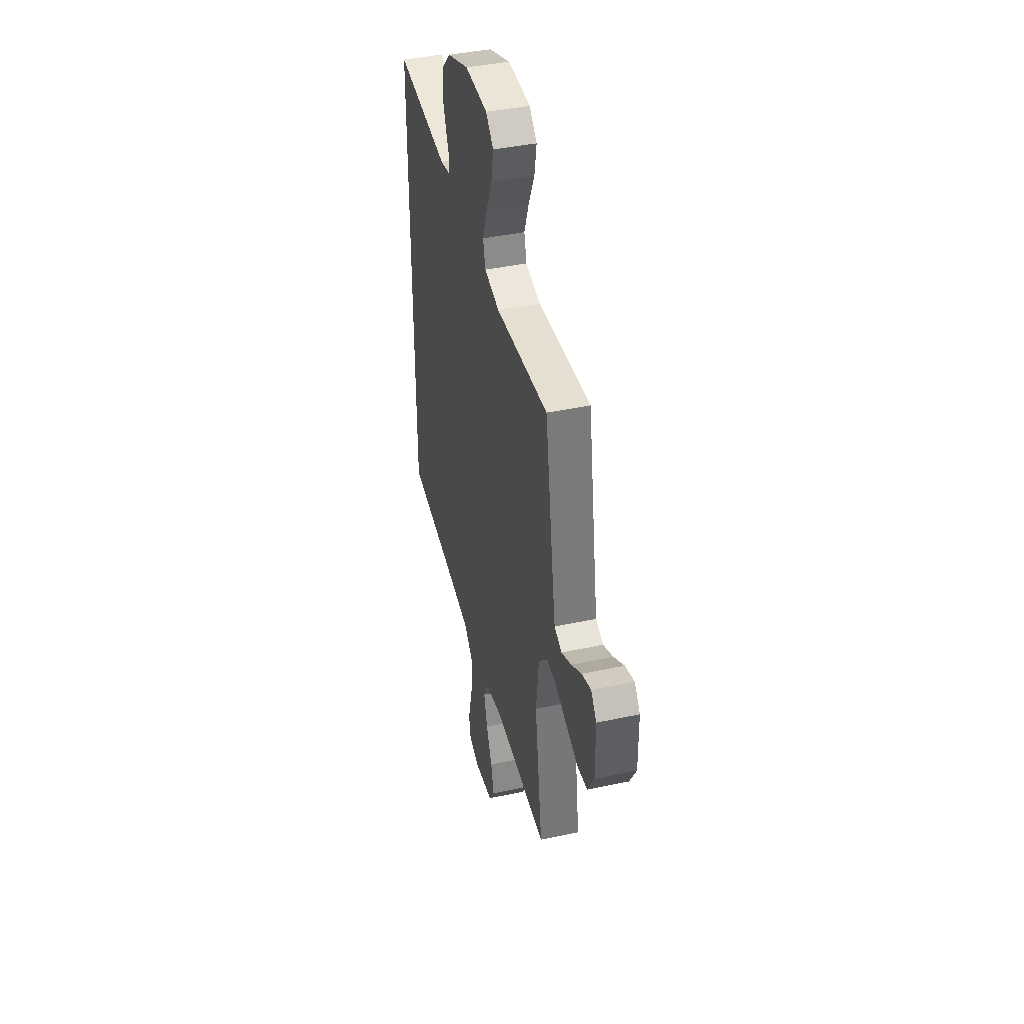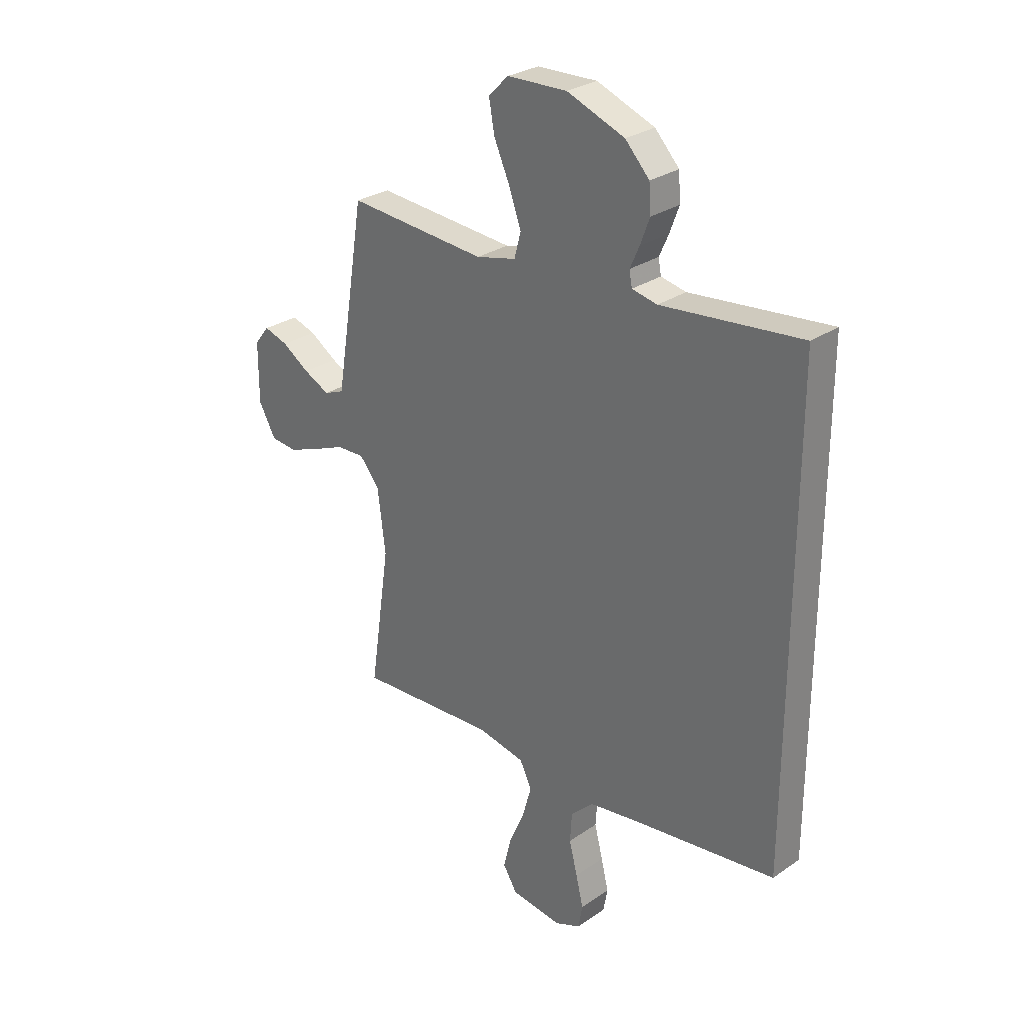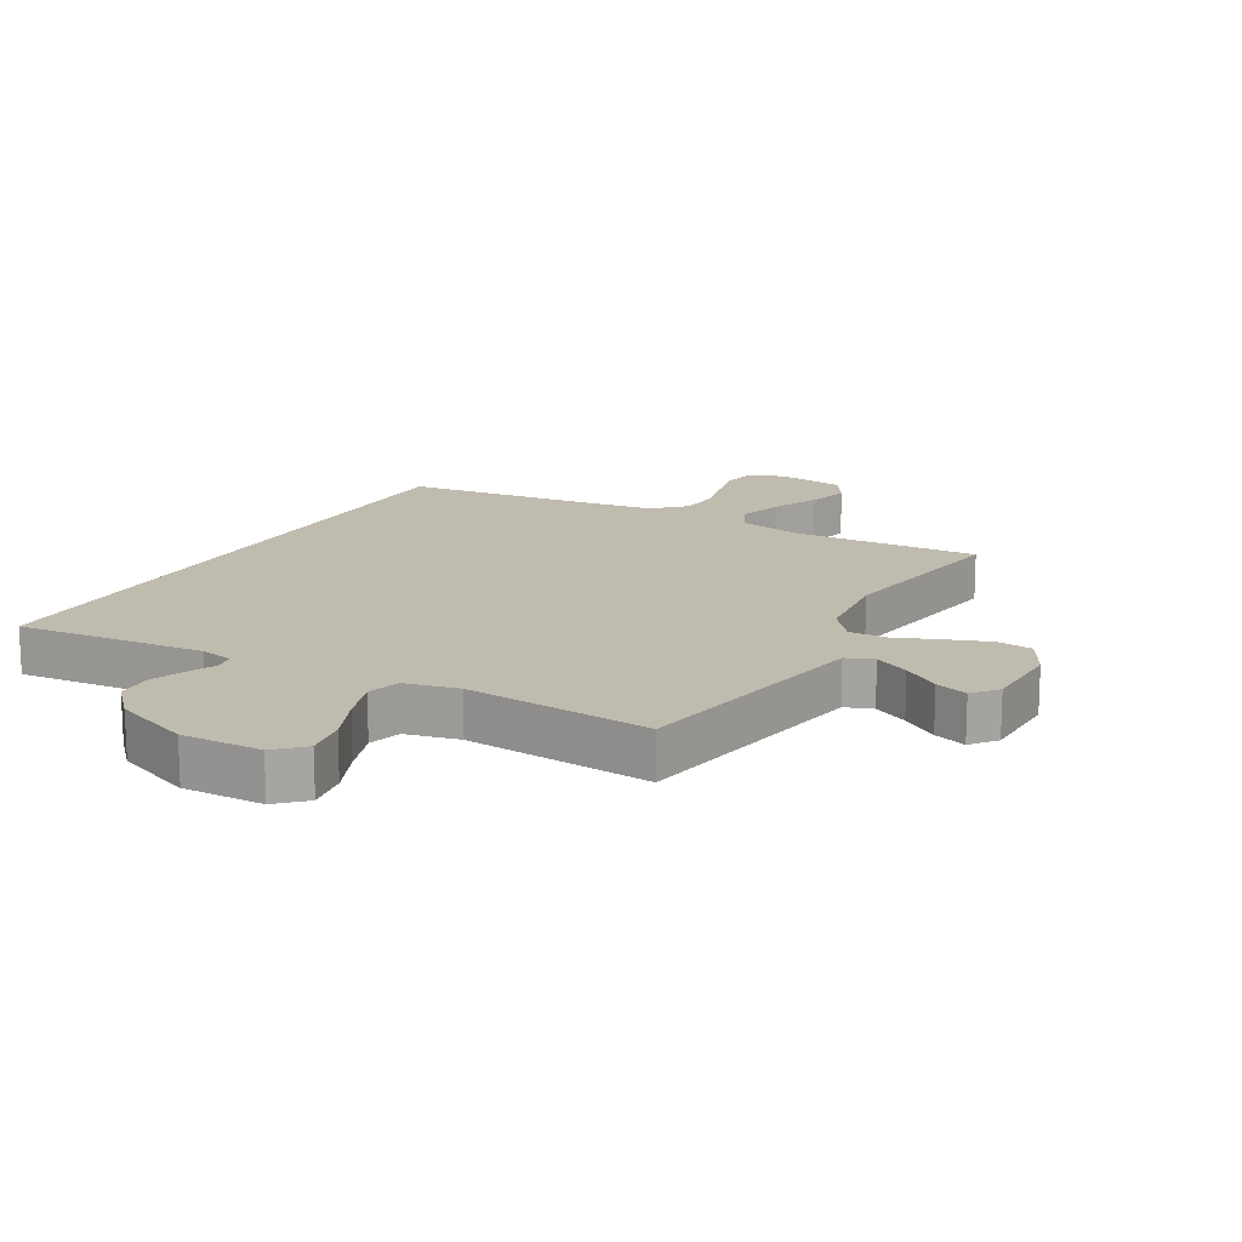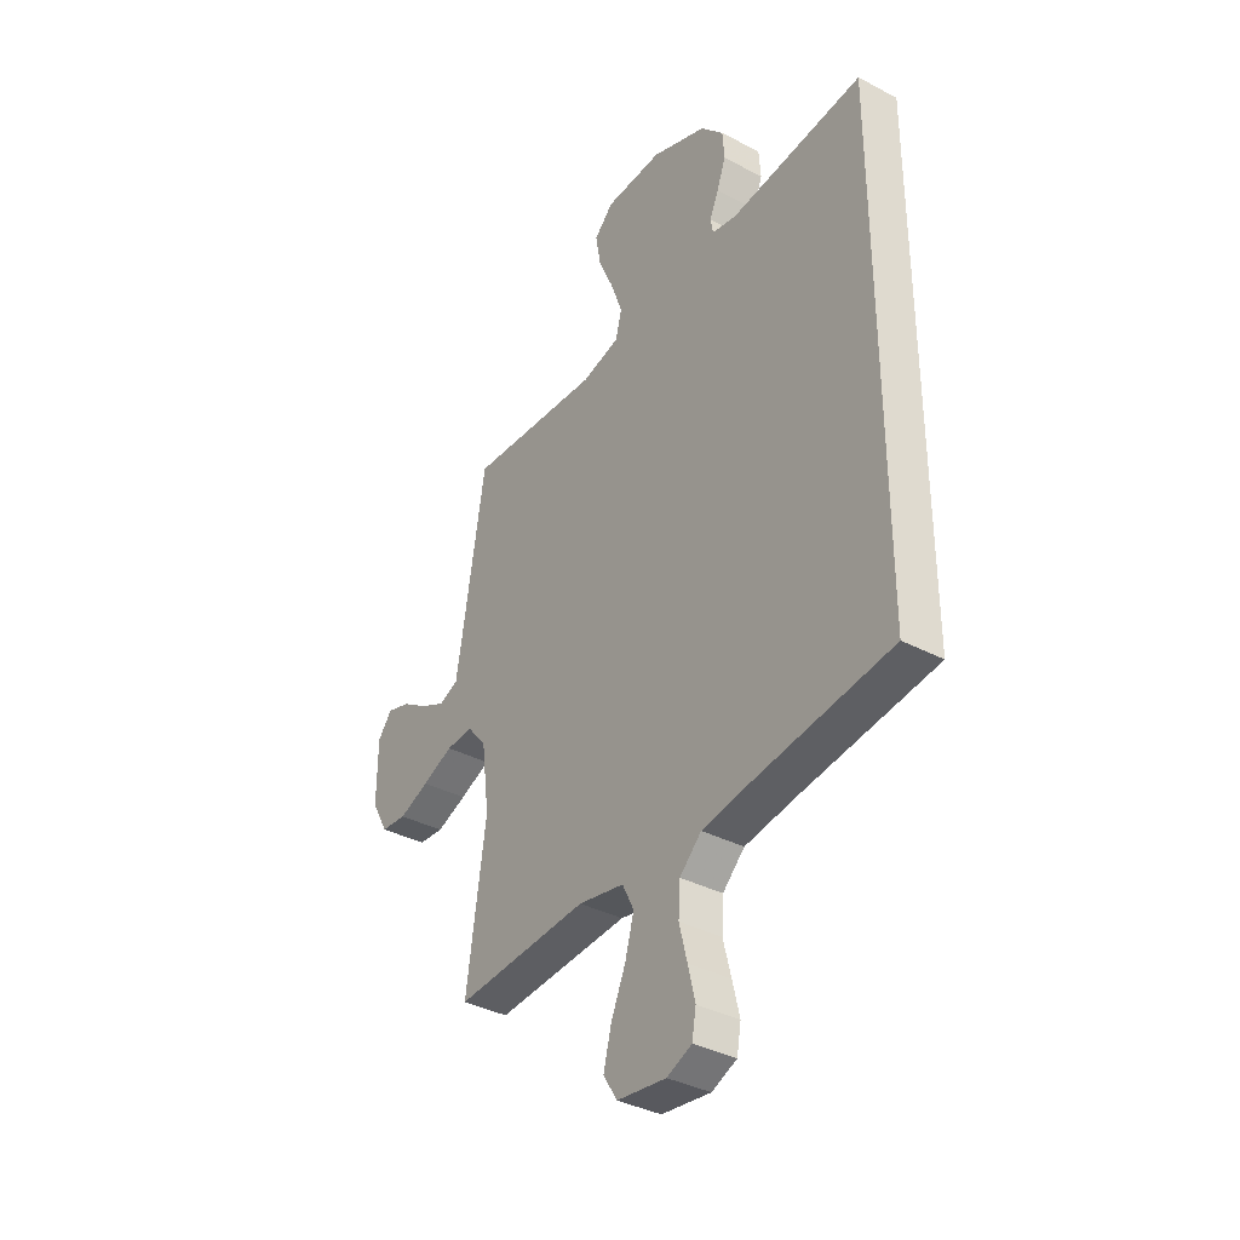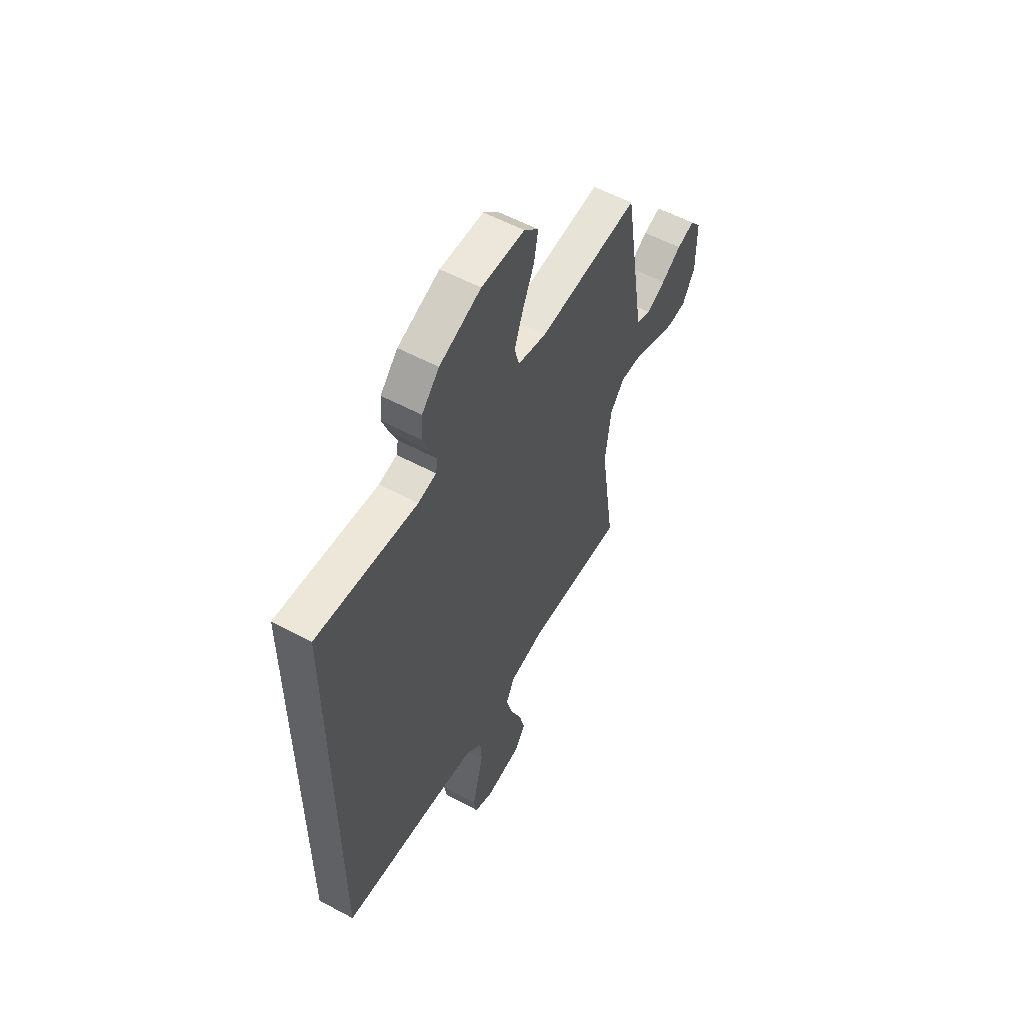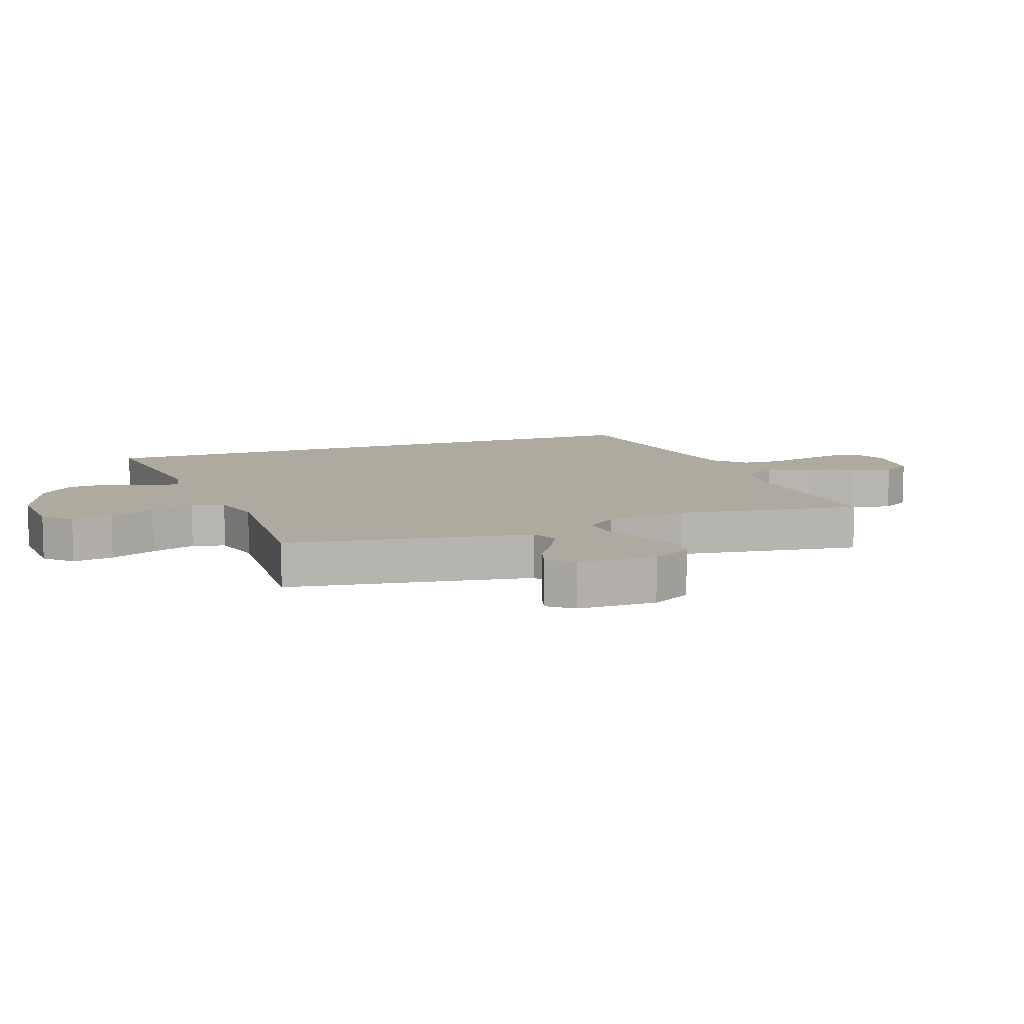
<metadata>
{"format":"obj","ext":"obj","renderer":"f3d","projection":"perspective","resolution":1024,"background":"white","views":[{"elev":41.6,"azim":75.5,"up":"+Z"},{"elev":28.7,"azim":-135.6,"up":"+Z"},{"elev":15.9,"azim":30.2,"up":"+Y"},{"elev":-36.4,"azim":-124.5,"up":"+Z"},{"elev":56.7,"azim":-60.8,"up":"+Z"},{"elev":9.5,"azim":69.9,"up":"+Y"}]}
</metadata>
<code>
v 0.5 0.07 0.5
v 0.549 0.07 0.2
v 0.565 0.07 0.105
v 0.608 0.07 0.087
v 0.664 0.07 0.114
v 0.723 0.07 0.152
v 0.775 0.07 0.168
v 0.807 0.07 0.128
v 0.808 0.07 0
v 0.771 0.07 -0.066
v 0.714 0.07 -0.071
v 0.646 0.07 -0.045
v 0.577 0.07 -0.016
v 0.516 0.07 -0.013
v 0.473 0.07 -0.065
v 0.456 0.07 -0.2
v 0.5 0.07 -0.5
v 0.2 0.07 -0.481
v 0.097 0.07 -0.501
v 0.071 0.07 -0.553
v 0.091 0.07 -0.624
v 0.124 0.07 -0.7
v 0.141 0.07 -0.768
v 0.11 0.07 -0.817
v 0 0.07 -0.831
v -0.056 0.07 -0.807
v -0.065 0.07 -0.756
v -0.049 0.07 -0.69
v -0.031 0.07 -0.62
v -0.035 0.07 -0.556
v -0.084 0.07 -0.509
v -0.2 0.07 -0.491
v -0.5 0.07 -0.451
v -0.5 0.07 0.546
v -0.2 0.07 0.513
v -0.146 0.07 0.524
v -0.14 0.07 0.556
v -0.16 0.07 0.601
v -0.18 0.07 0.655
v -0.176 0.07 0.713
v -0.124 0.07 0.768
v 0 0.07 0.815
v 0.129 0.07 0.81
v 0.172 0.07 0.768
v 0.16 0.07 0.701
v 0.126 0.07 0.625
v 0.1 0.07 0.553
v 0.114 0.07 0.5
v 0.2 0.07 0.479
v 0.5 0 0.5
v 0.549 0 0.2
v 0.565 0 0.105
v 0.608 0 0.087
v 0.664 0 0.114
v 0.723 0 0.152
v 0.775 0 0.168
v 0.807 0 0.128
v 0.808 0 0
v 0.771 0 -0.066
v 0.714 0 -0.071
v 0.646 0 -0.045
v 0.577 0 -0.016
v 0.516 0 -0.013
v 0.473 0 -0.065
v 0.456 0 -0.2
v 0.5 0 -0.5
v 0.2 0 -0.481
v 0.097 0 -0.501
v 0.071 0 -0.553
v 0.091 0 -0.624
v 0.124 0 -0.7
v 0.141 0 -0.768
v 0.11 0 -0.817
v 0 0 -0.831
v -0.056 0 -0.807
v -0.065 0 -0.756
v -0.049 0 -0.69
v -0.031 0 -0.62
v -0.035 0 -0.556
v -0.084 0 -0.509
v -0.2 0 -0.491
v -0.5 0 -0.451
v -0.5 0 0.546
v -0.2 0 0.513
v -0.146 0 0.524
v -0.14 0 0.556
v -0.16 0 0.601
v -0.18 0 0.655
v -0.176 0 0.713
v -0.124 0 0.768
v 0 0 0.815
v 0.129 0 0.81
v 0.172 0 0.768
v 0.16 0 0.701
v 0.126 0 0.625
v 0.1 0 0.553
v 0.114 0 0.5
v 0.2 0 0.479
f 44 45 46
f 43 44 46
f 42 43 46
f 41 42 46
f 40 41 46
f 39 40 46
f 38 39 46
f 37 38 46
f 36 37 46 47
f 35 36 47 48
f 32 33 34 35
f 35 48 49
f 32 35 49
f 31 32 49
f 27 28 29
f 26 27 29
f 25 26 29
f 24 25 29
f 23 24 29
f 22 23 29
f 21 22 29
f 20 21 29 30
f 31 49 1
f 30 31 1
f 20 30 1
f 19 20 1
f 11 12 13
f 10 11 13
f 9 10 13
f 8 9 13
f 7 8 13
f 6 7 13
f 5 6 13
f 4 5 13 14
f 3 4 14
f 2 3 14 15
f 1 2 15
f 19 1 15
f 18 19 15
f 18 15 16
f 16 17 18
f 95 94 93
f 95 93 92
f 95 92 91
f 95 91 90
f 95 90 89
f 95 89 88
f 95 88 87
f 95 87 86
f 96 95 86 85
f 97 96 85 84
f 84 83 82 81
f 98 97 84
f 98 84 81
f 98 81 80
f 78 77 76
f 78 76 75
f 78 75 74
f 78 74 73
f 78 73 72
f 78 72 71
f 78 71 70
f 79 78 70 69
f 50 98 80
f 50 80 79
f 50 79 69
f 50 69 68
f 62 61 60
f 62 60 59
f 62 59 58
f 62 58 57
f 62 57 56
f 62 56 55
f 62 55 54
f 63 62 54 53
f 63 53 52
f 64 63 52 51
f 64 51 50
f 64 50 68
f 64 68 67
f 65 64 67
f 67 66 65
f 1 50 51 2
f 2 51 52 3
f 3 52 53 4
f 4 53 54 5
f 5 54 55 6
f 6 55 56 7
f 7 56 57 8
f 8 57 58 9
f 9 58 59 10
f 10 59 60 11
f 11 60 61 12
f 12 61 62 13
f 13 62 63 14
f 14 63 64 15
f 15 64 65 16
f 16 65 66 17
f 17 66 67 18
f 18 67 68 19
f 19 68 69 20
f 20 69 70 21
f 21 70 71 22
f 22 71 72 23
f 23 72 73 24
f 24 73 74 25
f 25 74 75 26
f 26 75 76 27
f 27 76 77 28
f 28 77 78 29
f 29 78 79 30
f 30 79 80 31
f 31 80 81 32
f 32 81 82 33
f 33 82 83 34
f 34 83 84 35
f 35 84 85 36
f 36 85 86 37
f 37 86 87 38
f 38 87 88 39
f 39 88 89 40
f 40 89 90 41
f 41 90 91 42
f 42 91 92 43
f 43 92 93 44
f 44 93 94 45
f 45 94 95 46
f 46 95 96 47
f 47 96 97 48
f 48 97 98 49
f 49 98 50 1

</code>
